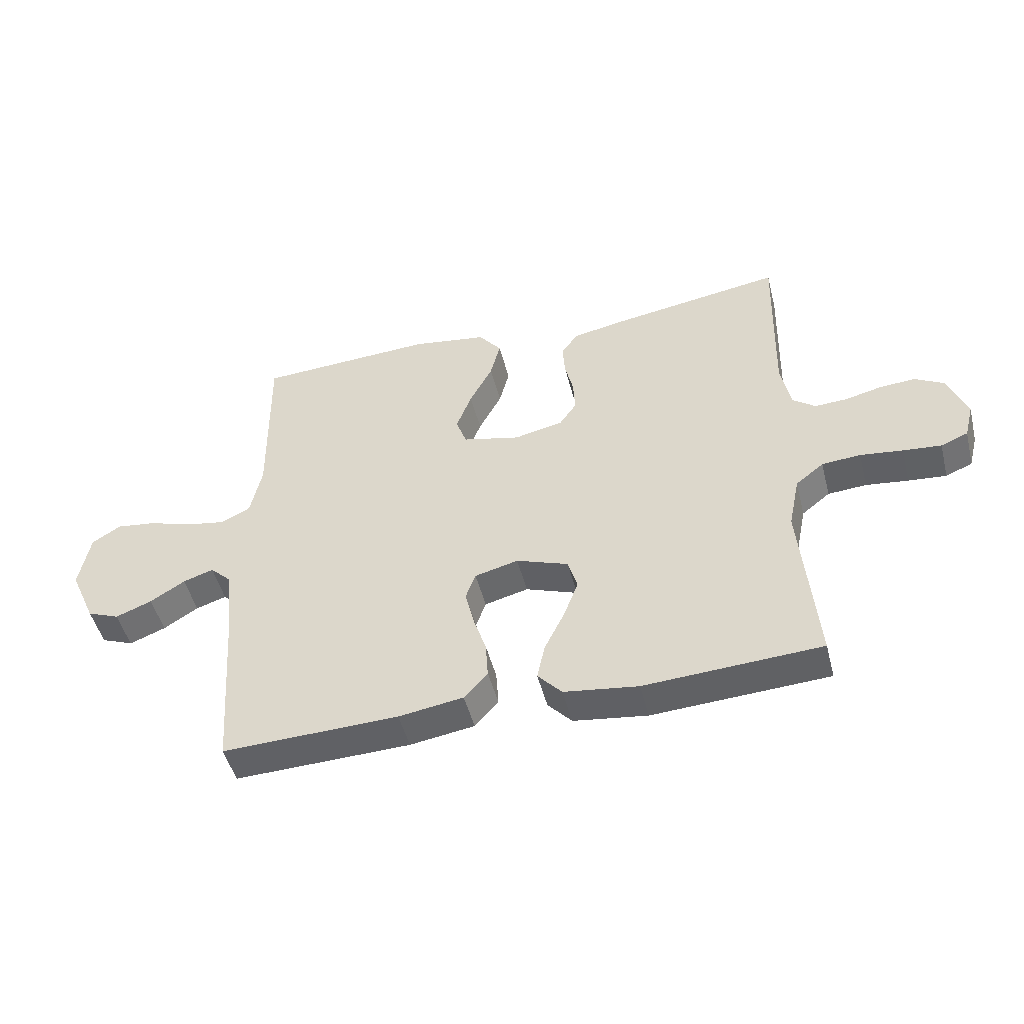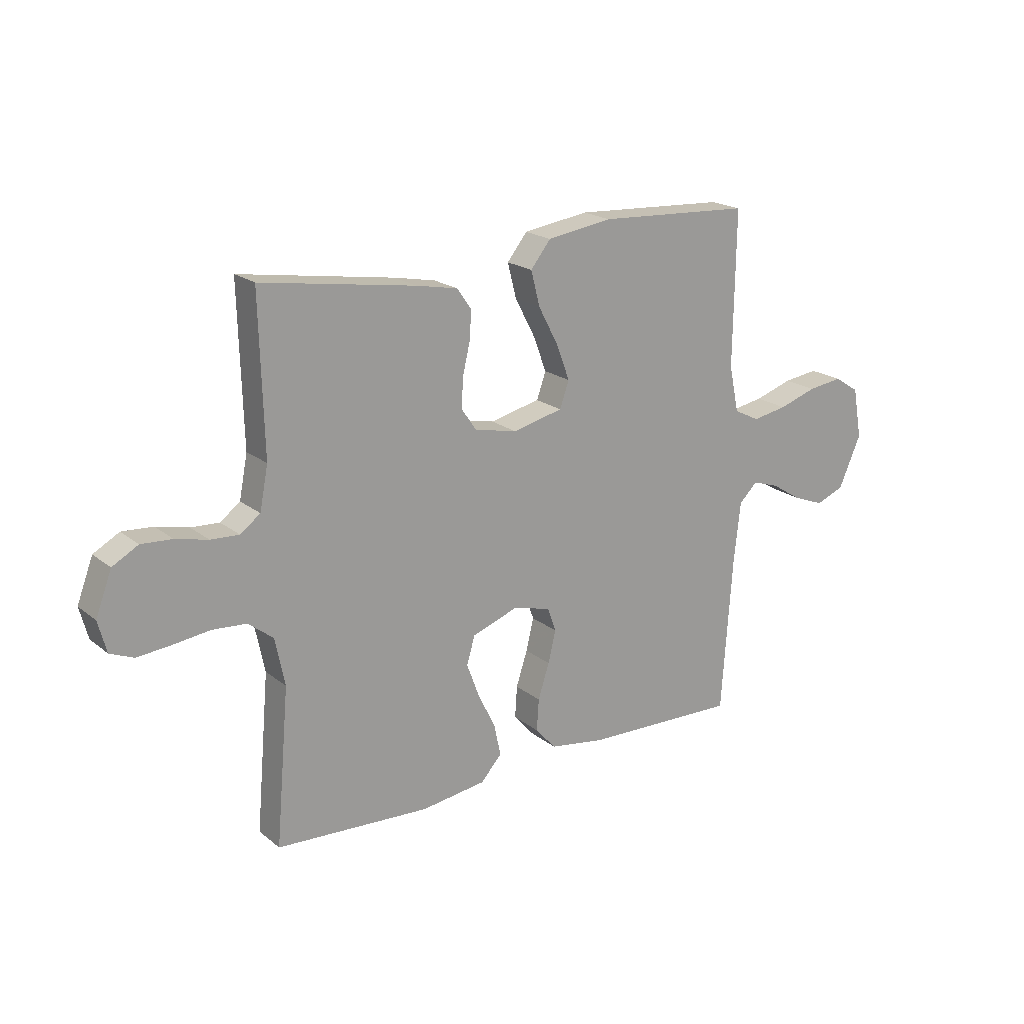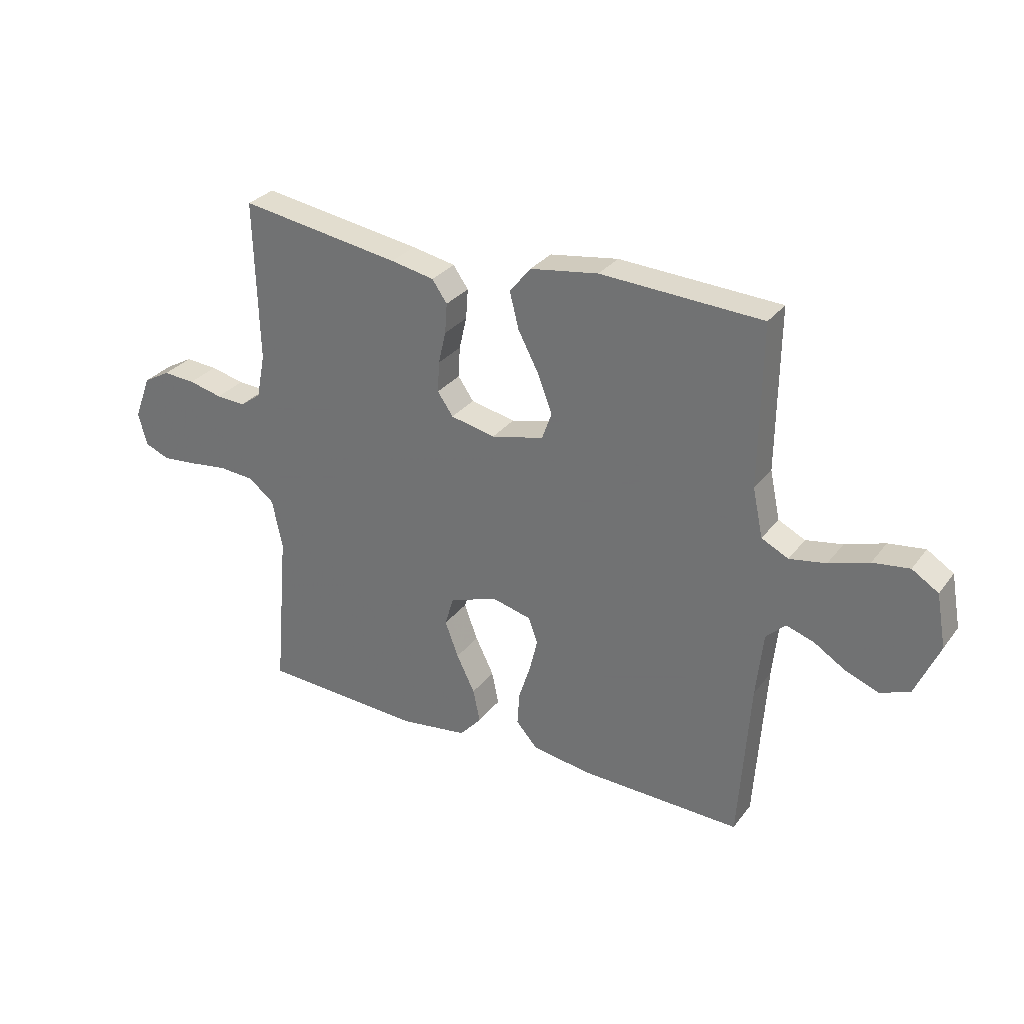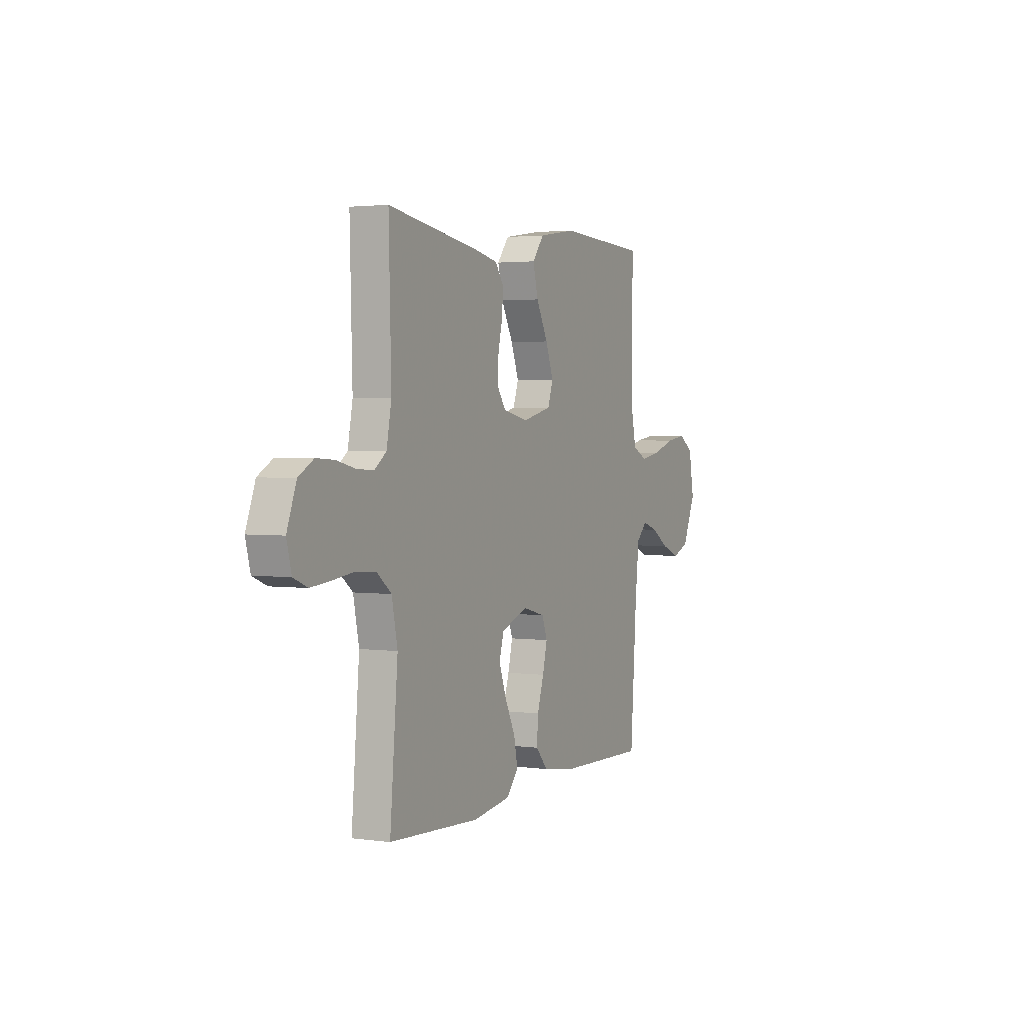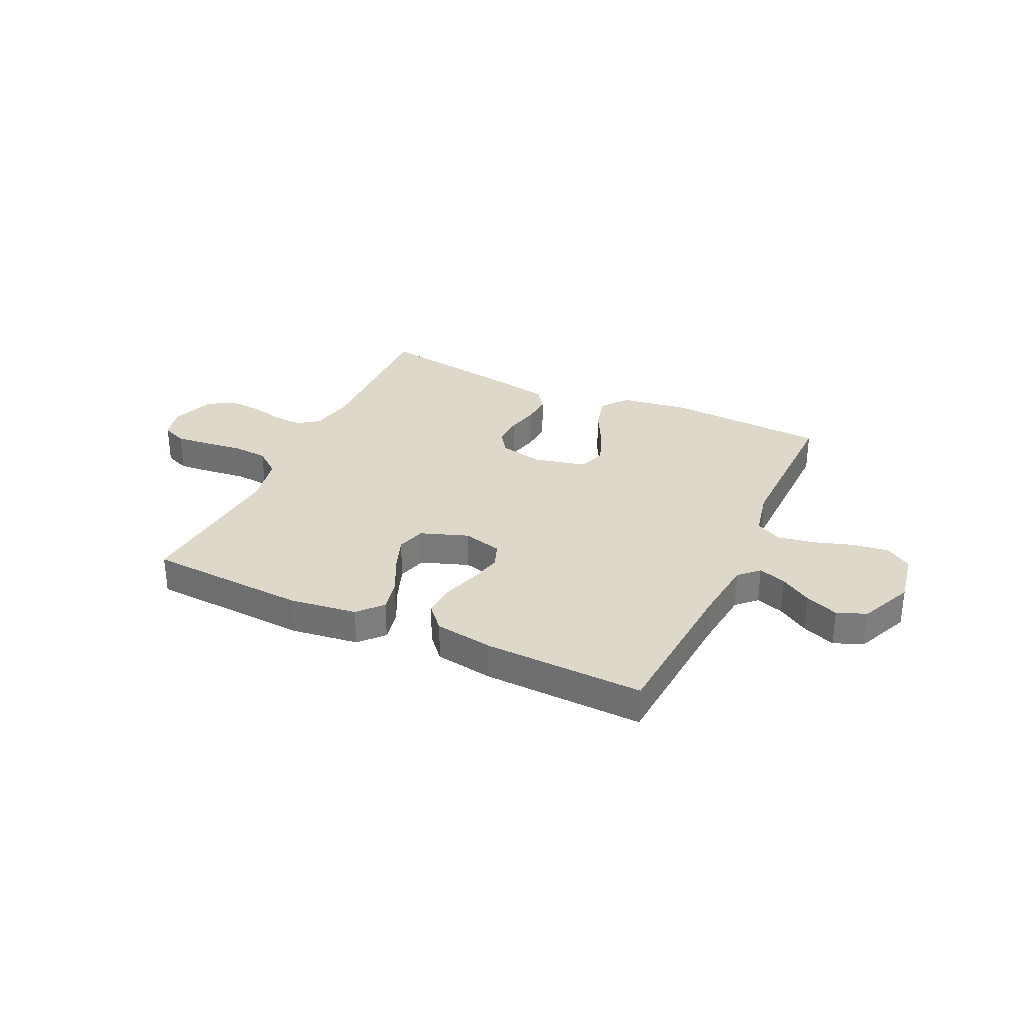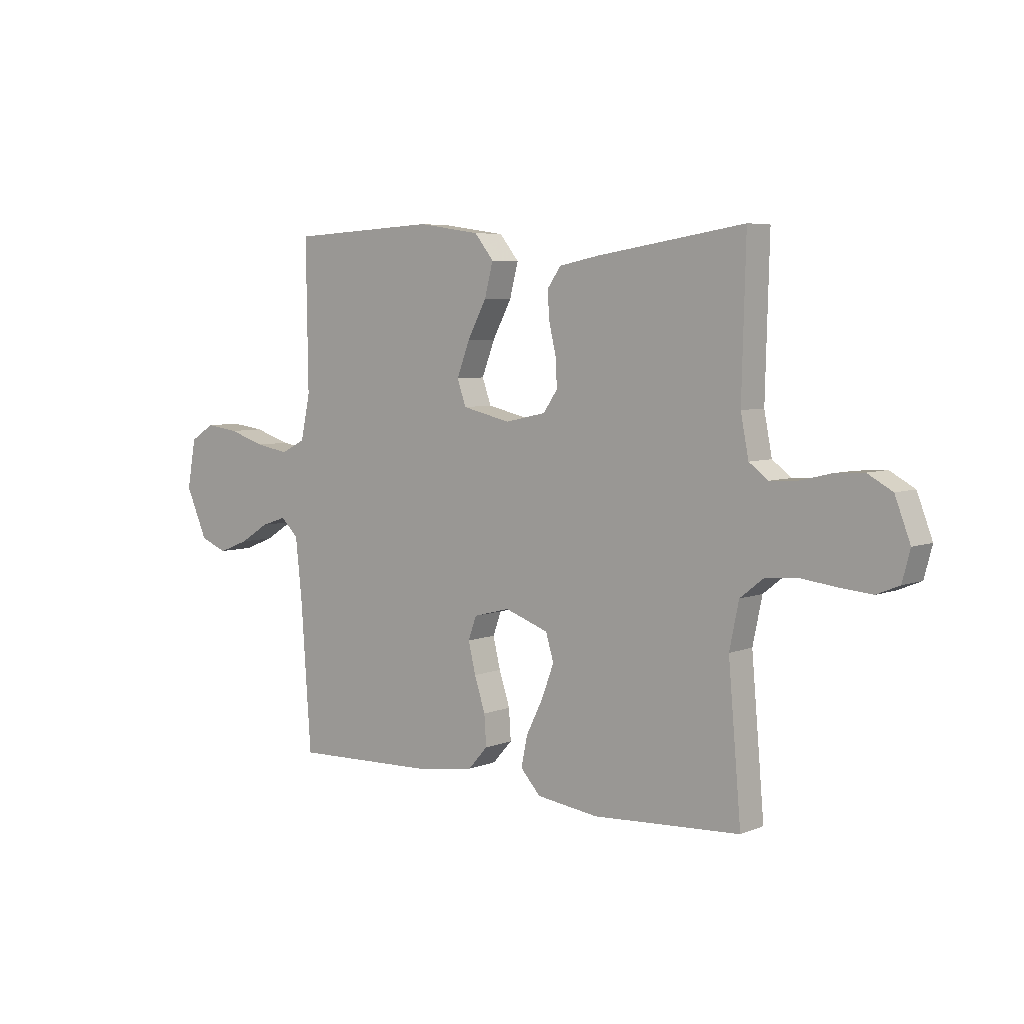
<metadata>
{"format":"obj","ext":"obj","renderer":"f3d","projection":"perspective","resolution":1024,"background":"white","views":[{"elev":-48.6,"azim":14.2,"up":"+Z"},{"elev":19.8,"azim":144.8,"up":"+Z"},{"elev":29.9,"azim":-150.0,"up":"+Z"},{"elev":2.6,"azim":115.6,"up":"+Z"},{"elev":31.6,"azim":-155.0,"up":"+Y"},{"elev":5.6,"azim":39.6,"up":"+Z"}]}
</metadata>
<code>
v 0.5 0.07 0.5
v 0.492 0.07 0.2
v 0.508 0.07 0.117
v 0.547 0.07 0.088
v 0.602 0.07 0.091
v 0.665 0.07 0.106
v 0.725 0.07 0.11
v 0.775 0.07 0.082
v 0.806 0.07 0
v 0.79 0.07 -0.061
v 0.744 0.07 -0.08
v 0.679 0.07 -0.074
v 0.607 0.07 -0.065
v 0.541 0.07 -0.07
v 0.493 0.07 -0.108
v 0.474 0.07 -0.2
v 0.5 0.07 -0.5
v 0.2 0.07 -0.517
v 0.074 0.07 -0.5
v 0.033 0.07 -0.455
v 0.046 0.07 -0.393
v 0.08 0.07 -0.324
v 0.105 0.07 -0.257
v 0.089 0.07 -0.203
v 0 0.07 -0.171
v -0.074 0.07 -0.19
v -0.091 0.07 -0.237
v -0.076 0.07 -0.299
v -0.054 0.07 -0.367
v -0.05 0.07 -0.429
v -0.09 0.07 -0.474
v -0.2 0.07 -0.491
v -0.5 0.07 -0.5
v -0.521 0.07 -0.2
v -0.534 0.07 -0.079
v -0.57 0.07 -0.044
v -0.622 0.07 -0.061
v -0.681 0.07 -0.098
v -0.743 0.07 -0.122
v -0.798 0.07 -0.1
v -0.842 0.07 0
v -0.824 0.07 0.099
v -0.775 0.07 0.13
v -0.707 0.07 0.121
v -0.633 0.07 0.097
v -0.565 0.07 0.085
v -0.515 0.07 0.11
v -0.496 0.07 0.2
v -0.5 0.07 0.5
v -0.2 0.07 0.516
v -0.073 0.07 0.497
v -0.034 0.07 0.448
v -0.051 0.07 0.381
v -0.09 0.07 0.307
v -0.116 0.07 0.238
v -0.098 0.07 0.187
v 0 0.07 0.164
v 0.083 0.07 0.182
v 0.112 0.07 0.224
v 0.109 0.07 0.281
v 0.095 0.07 0.341
v 0.091 0.07 0.397
v 0.119 0.07 0.437
v 0.2 0.07 0.453
v 0.5 0 0.5
v 0.492 0 0.2
v 0.508 0 0.117
v 0.547 0 0.088
v 0.602 0 0.091
v 0.665 0 0.106
v 0.725 0 0.11
v 0.775 0 0.082
v 0.806 0 0
v 0.79 0 -0.061
v 0.744 0 -0.08
v 0.679 0 -0.074
v 0.607 0 -0.065
v 0.541 0 -0.07
v 0.493 0 -0.108
v 0.474 0 -0.2
v 0.5 0 -0.5
v 0.2 0 -0.517
v 0.074 0 -0.5
v 0.033 0 -0.455
v 0.046 0 -0.393
v 0.08 0 -0.324
v 0.105 0 -0.257
v 0.089 0 -0.203
v 0 0 -0.171
v -0.074 0 -0.19
v -0.091 0 -0.237
v -0.076 0 -0.299
v -0.054 0 -0.367
v -0.05 0 -0.429
v -0.09 0 -0.474
v -0.2 0 -0.491
v -0.5 0 -0.5
v -0.521 0 -0.2
v -0.534 0 -0.079
v -0.57 0 -0.044
v -0.622 0 -0.061
v -0.681 0 -0.098
v -0.743 0 -0.122
v -0.798 0 -0.1
v -0.842 0 0
v -0.824 0 0.099
v -0.775 0 0.13
v -0.707 0 0.121
v -0.633 0 0.097
v -0.565 0 0.085
v -0.515 0 0.11
v -0.496 0 0.2
v -0.5 0 0.5
v -0.2 0 0.516
v -0.073 0 0.497
v -0.034 0 0.448
v -0.051 0 0.381
v -0.09 0 0.307
v -0.116 0 0.238
v -0.098 0 0.187
v 0 0 0.164
v 0.083 0 0.182
v 0.112 0 0.224
v 0.109 0 0.281
v 0.095 0 0.341
v 0.091 0 0.397
v 0.119 0 0.437
v 0.2 0 0.453
f 64 1 2
f 63 64 2
f 62 63 2
f 61 62 2
f 60 61 2
f 59 60 2 3
f 58 59 3 4
f 57 58 4
f 52 53 54
f 51 52 54
f 50 51 54
f 49 50 54
f 48 49 54
f 47 48 54 55
f 46 47 55 56
f 43 44 45
f 42 43 45
f 41 42 45
f 40 41 45
f 39 40 45
f 38 39 45
f 37 38 45
f 36 37 45 46
f 46 56 57
f 36 46 57
f 35 36 57
f 32 33 34
f 31 32 34
f 30 31 34
f 29 30 34
f 28 29 34
f 27 28 34 35
f 20 21 22
f 19 20 22
f 18 19 22
f 17 18 22
f 16 17 22
f 15 16 22 23
f 14 15 23 24
f 11 12 13
f 10 11 13
f 9 10 13
f 8 9 13
f 7 8 13
f 6 7 13
f 5 6 13
f 4 5 13 14
f 14 24 25
f 4 14 25
f 57 4 25
f 26 27 35 57
f 25 26 57
f 66 65 128
f 66 128 127
f 66 127 126
f 66 126 125
f 66 125 124
f 67 66 124 123
f 68 67 123 122
f 68 122 121
f 118 117 116
f 118 116 115
f 118 115 114
f 118 114 113
f 118 113 112
f 119 118 112 111
f 120 119 111 110
f 109 108 107
f 109 107 106
f 109 106 105
f 109 105 104
f 109 104 103
f 109 103 102
f 109 102 101
f 110 109 101 100
f 121 120 110
f 121 110 100
f 121 100 99
f 98 97 96
f 98 96 95
f 98 95 94
f 98 94 93
f 98 93 92
f 99 98 92 91
f 86 85 84
f 86 84 83
f 86 83 82
f 86 82 81
f 86 81 80
f 87 86 80 79
f 88 87 79 78
f 77 76 75
f 77 75 74
f 77 74 73
f 77 73 72
f 77 72 71
f 77 71 70
f 77 70 69
f 78 77 69 68
f 89 88 78
f 89 78 68
f 89 68 121
f 121 99 91 90
f 121 90 89
f 1 65 66 2
f 2 66 67 3
f 3 67 68 4
f 4 68 69 5
f 5 69 70 6
f 6 70 71 7
f 7 71 72 8
f 8 72 73 9
f 9 73 74 10
f 10 74 75 11
f 11 75 76 12
f 12 76 77 13
f 13 77 78 14
f 14 78 79 15
f 15 79 80 16
f 16 80 81 17
f 17 81 82 18
f 18 82 83 19
f 19 83 84 20
f 20 84 85 21
f 21 85 86 22
f 22 86 87 23
f 23 87 88 24
f 24 88 89 25
f 25 89 90 26
f 26 90 91 27
f 27 91 92 28
f 28 92 93 29
f 29 93 94 30
f 30 94 95 31
f 31 95 96 32
f 32 96 97 33
f 33 97 98 34
f 34 98 99 35
f 35 99 100 36
f 36 100 101 37
f 37 101 102 38
f 38 102 103 39
f 39 103 104 40
f 40 104 105 41
f 41 105 106 42
f 42 106 107 43
f 43 107 108 44
f 44 108 109 45
f 45 109 110 46
f 46 110 111 47
f 47 111 112 48
f 48 112 113 49
f 49 113 114 50
f 50 114 115 51
f 51 115 116 52
f 52 116 117 53
f 53 117 118 54
f 54 118 119 55
f 55 119 120 56
f 56 120 121 57
f 57 121 122 58
f 58 122 123 59
f 59 123 124 60
f 60 124 125 61
f 61 125 126 62
f 62 126 127 63
f 63 127 128 64
f 64 128 65 1

</code>
